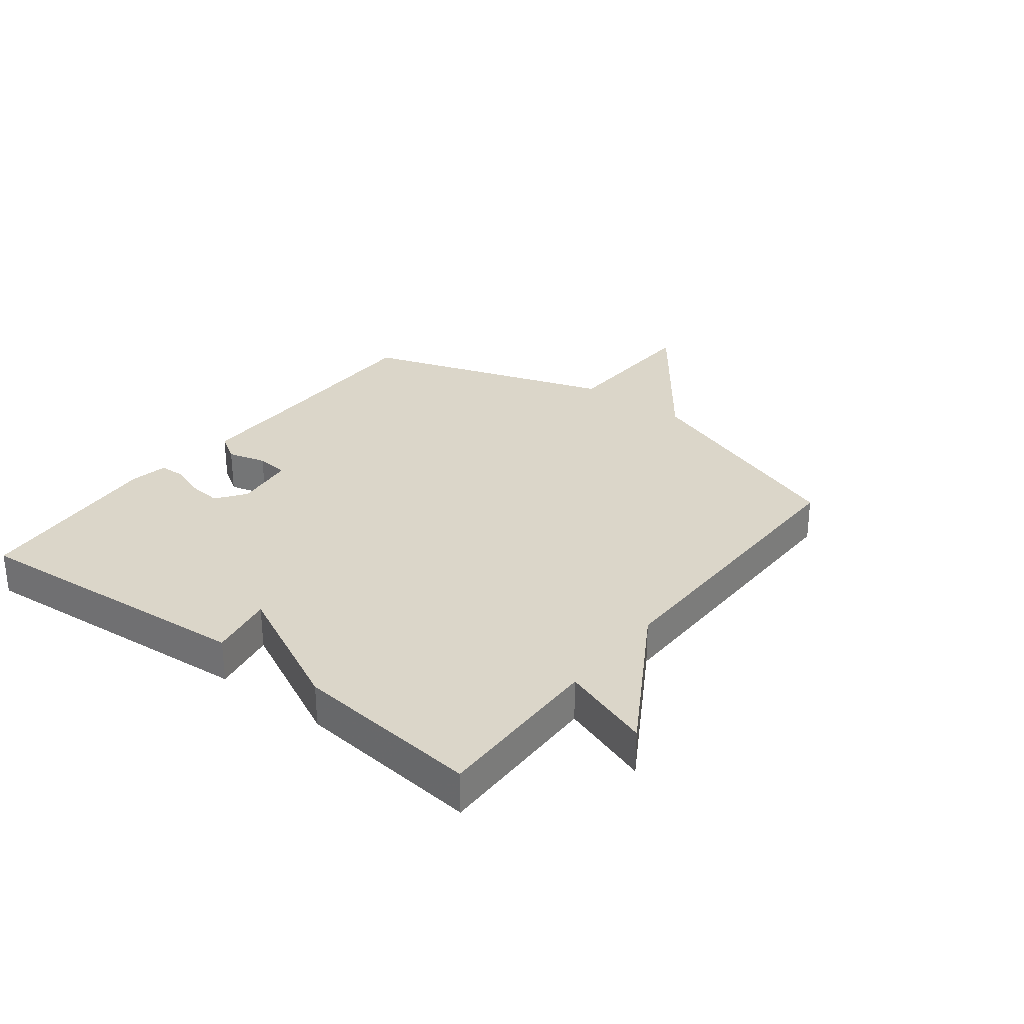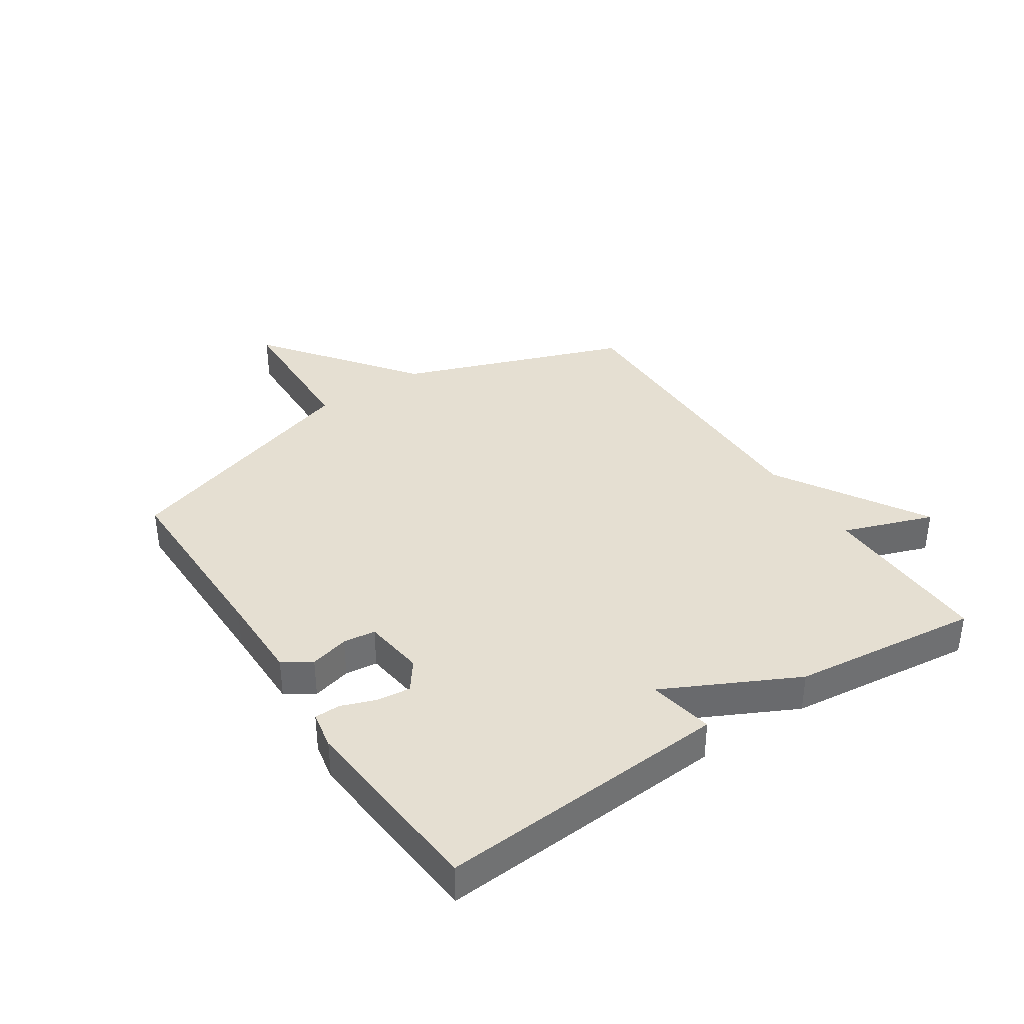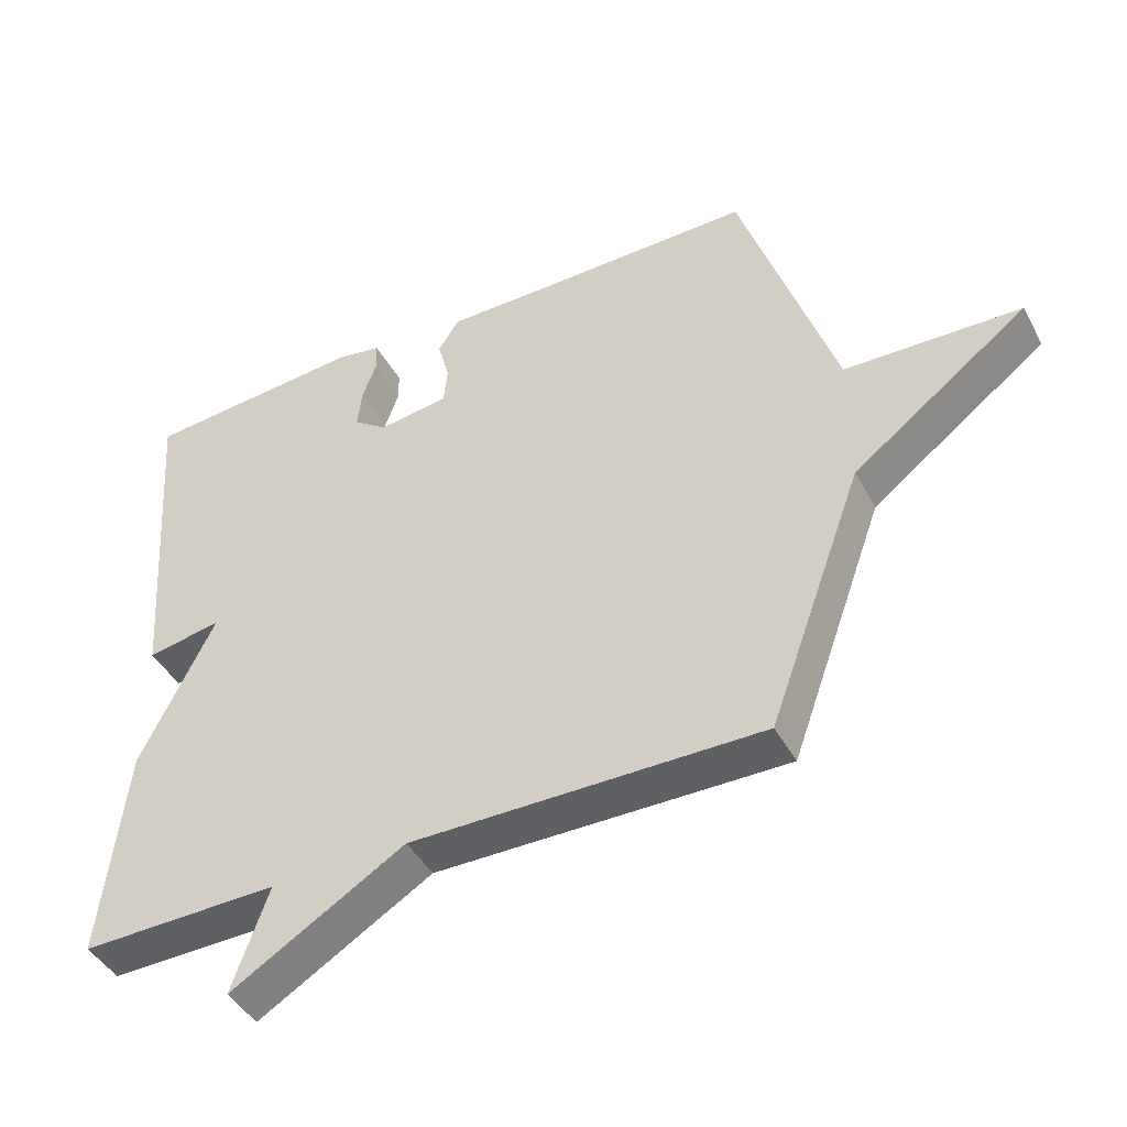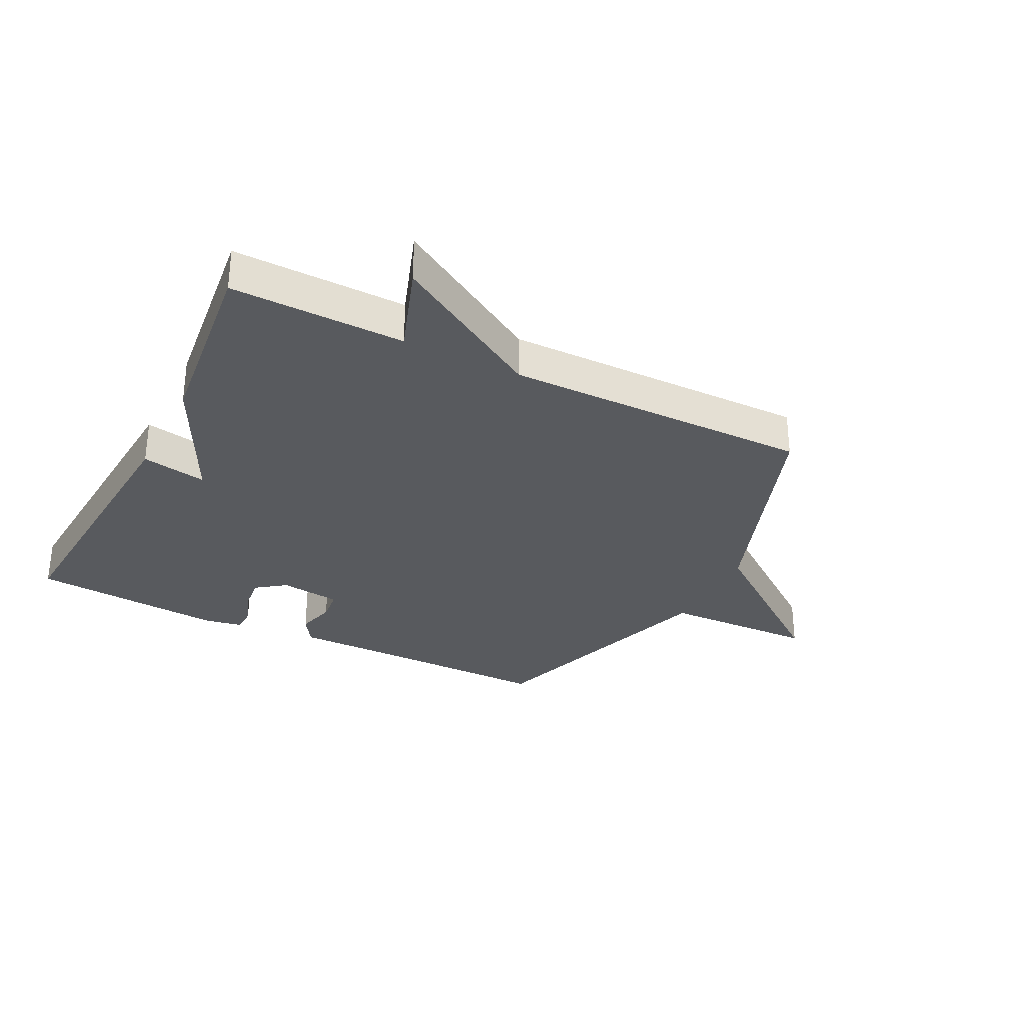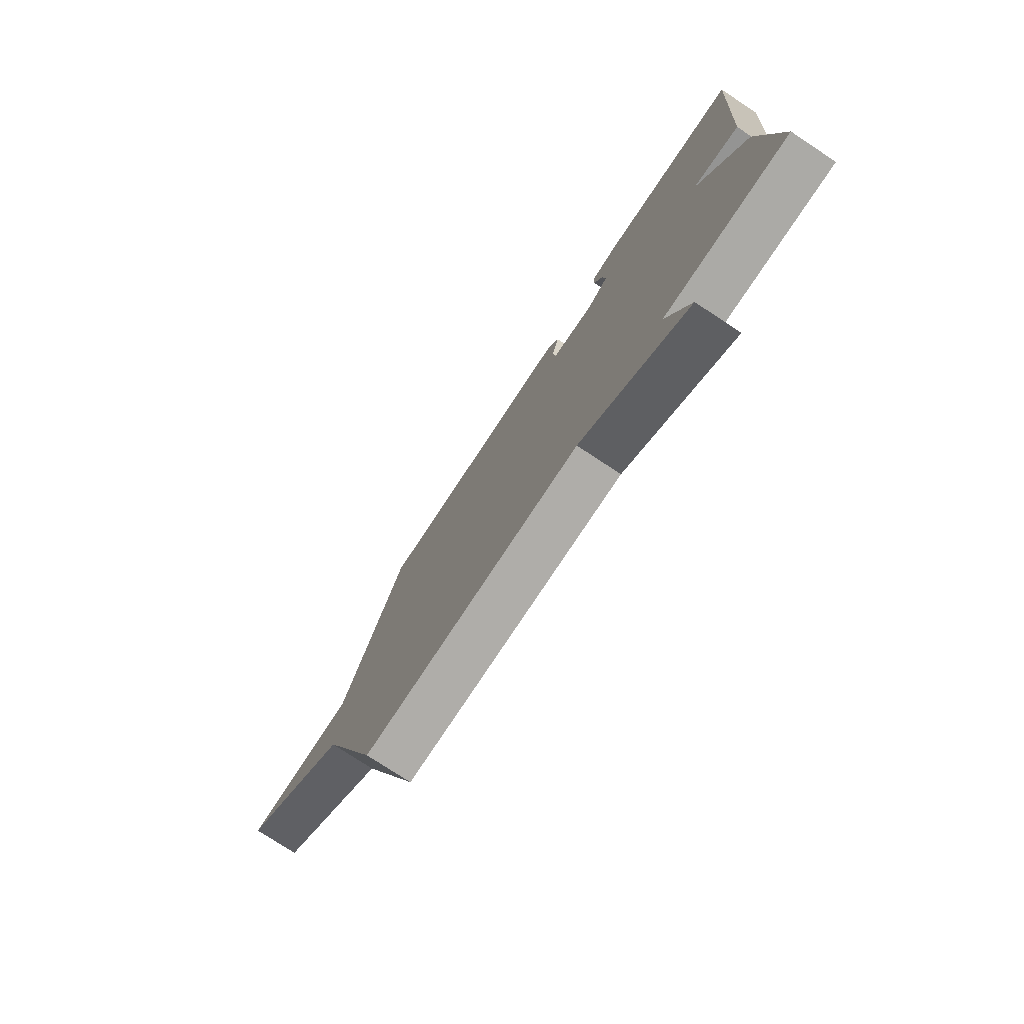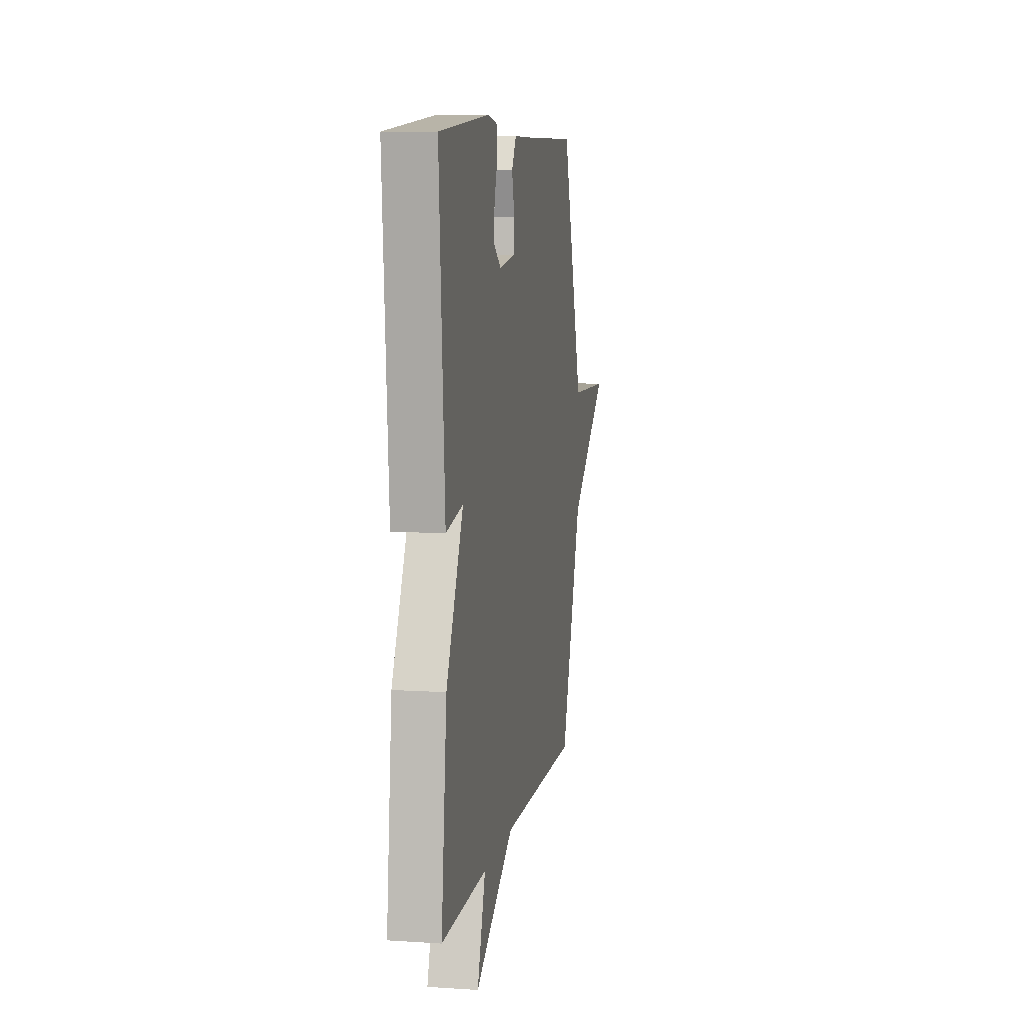
<metadata>
{"format":"obj","ext":"obj","renderer":"f3d","projection":"perspective","resolution":1024,"background":"white","views":[{"elev":29.7,"azim":127.5,"up":"+Y"},{"elev":37.3,"azim":56.5,"up":"+Y"},{"elev":-44.0,"azim":-152.9,"up":"+Z"},{"elev":-31.0,"azim":153.2,"up":"+Y"},{"elev":-76.7,"azim":56.6,"up":"+Z"},{"elev":8.6,"azim":100.1,"up":"+Z"}]}
</metadata>
<code>
v 0.5 0.07 -0.5
v 0.211 0.07 -0.495
v 0.264 0.07 -0.646
v 0.011 0.07 -0.495
v -0.5 0.07 -0.5
v -0.638 0.07 -0.121
v -0.893 0.07 0.07
v -0.638 0.07 0.079
v -0.5 0.07 0.5
v -0.18 0.07 0.499
v -0.031 0.07 0.5
v -0.001 0.07 0.453
v -0.018 0.07 0.388
v -0.012 0.07 0.334
v 0.09 0.07 0.321
v 0.139 0.07 0.357
v 0.133 0.07 0.413
v 0.112 0.07 0.471
v 0.113 0.07 0.514
v 0.176 0.07 0.526
v 0.5 0.07 0.5
v 0.465 0.07 0.013
v 0.356 0.07 0.033
v 0.465 0.07 -0.187
v 0.5 0 -0.5
v 0.211 0 -0.495
v 0.264 0 -0.646
v 0.011 0 -0.495
v -0.5 0 -0.5
v -0.638 0 -0.121
v -0.893 0 0.07
v -0.638 0 0.079
v -0.5 0 0.5
v -0.18 0 0.499
v -0.031 0 0.5
v -0.001 0 0.453
v -0.018 0 0.388
v -0.012 0 0.334
v 0.09 0 0.321
v 0.139 0 0.357
v 0.133 0 0.413
v 0.112 0 0.471
v 0.113 0 0.514
v 0.176 0 0.526
v 0.5 0 0.5
v 0.465 0 0.013
v 0.356 0 0.033
v 0.465 0 -0.187
f 23 24 1 2
f 21 22 23
f 20 21 23
f 19 20 23
f 18 19 23
f 17 18 23
f 16 17 23
f 15 16 23 2
f 14 15 2
f 10 11 12 13
f 10 13 14
f 9 10 14
f 8 9 14
f 6 7 8
f 6 8 14
f 5 6 14
f 4 5 14
f 2 3 4
f 2 4 14
f 26 25 48 47
f 47 46 45
f 47 45 44
f 47 44 43
f 47 43 42
f 47 42 41
f 47 41 40
f 26 47 40 39
f 26 39 38
f 37 36 35 34
f 38 37 34
f 38 34 33
f 38 33 32
f 32 31 30
f 38 32 30
f 38 30 29
f 38 29 28
f 28 27 26
f 38 28 26
f 1 25 26 2
f 2 26 27 3
f 3 27 28 4
f 4 28 29 5
f 5 29 30 6
f 6 30 31 7
f 7 31 32 8
f 8 32 33 9
f 9 33 34 10
f 10 34 35 11
f 11 35 36 12
f 12 36 37 13
f 13 37 38 14
f 14 38 39 15
f 15 39 40 16
f 16 40 41 17
f 17 41 42 18
f 18 42 43 19
f 19 43 44 20
f 20 44 45 21
f 21 45 46 22
f 22 46 47 23
f 23 47 48 24
f 24 48 25 1

</code>
